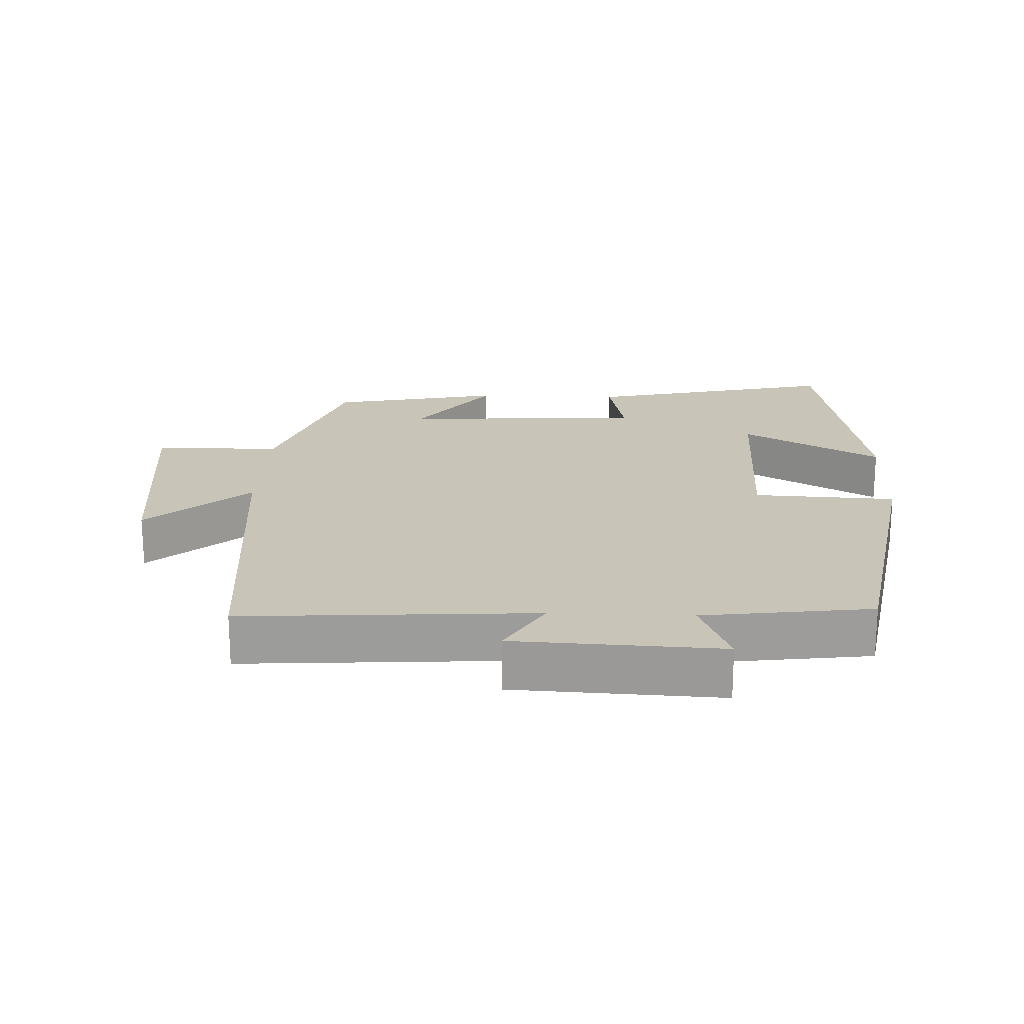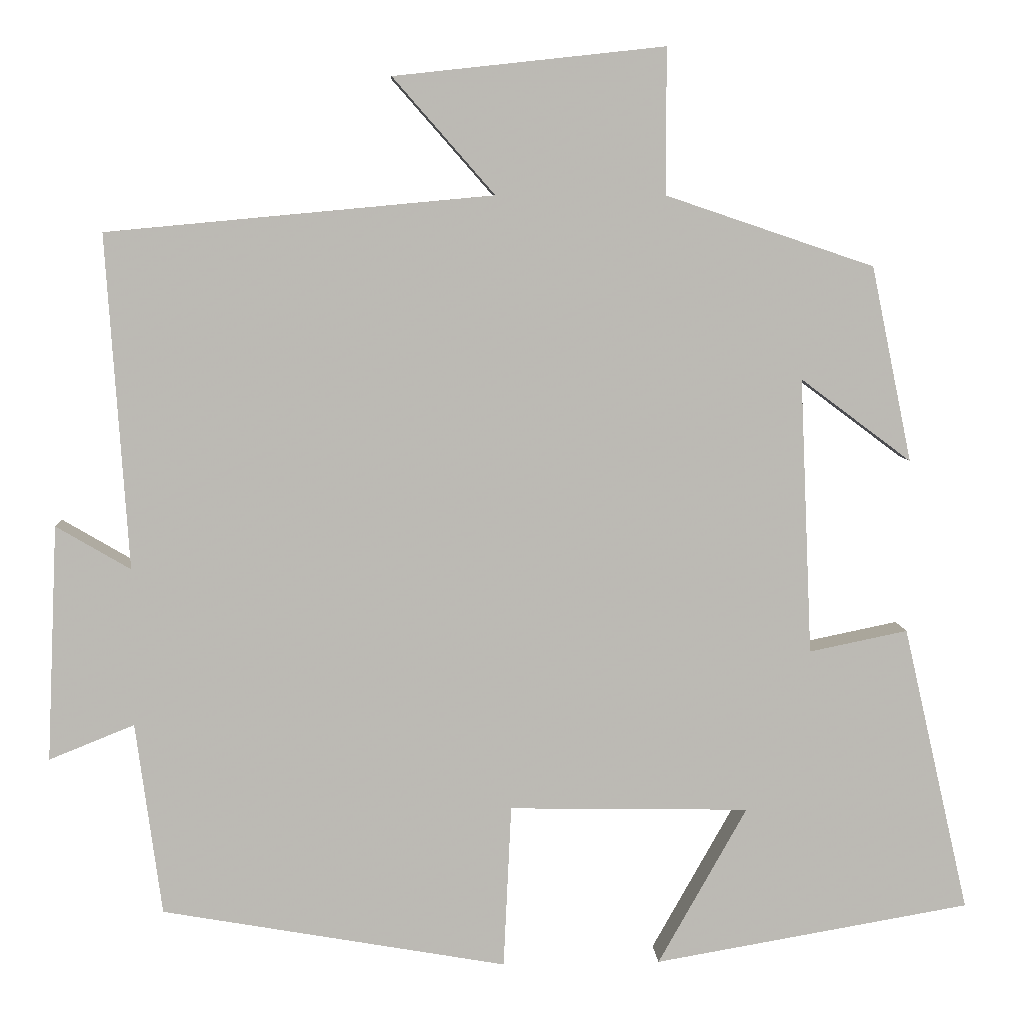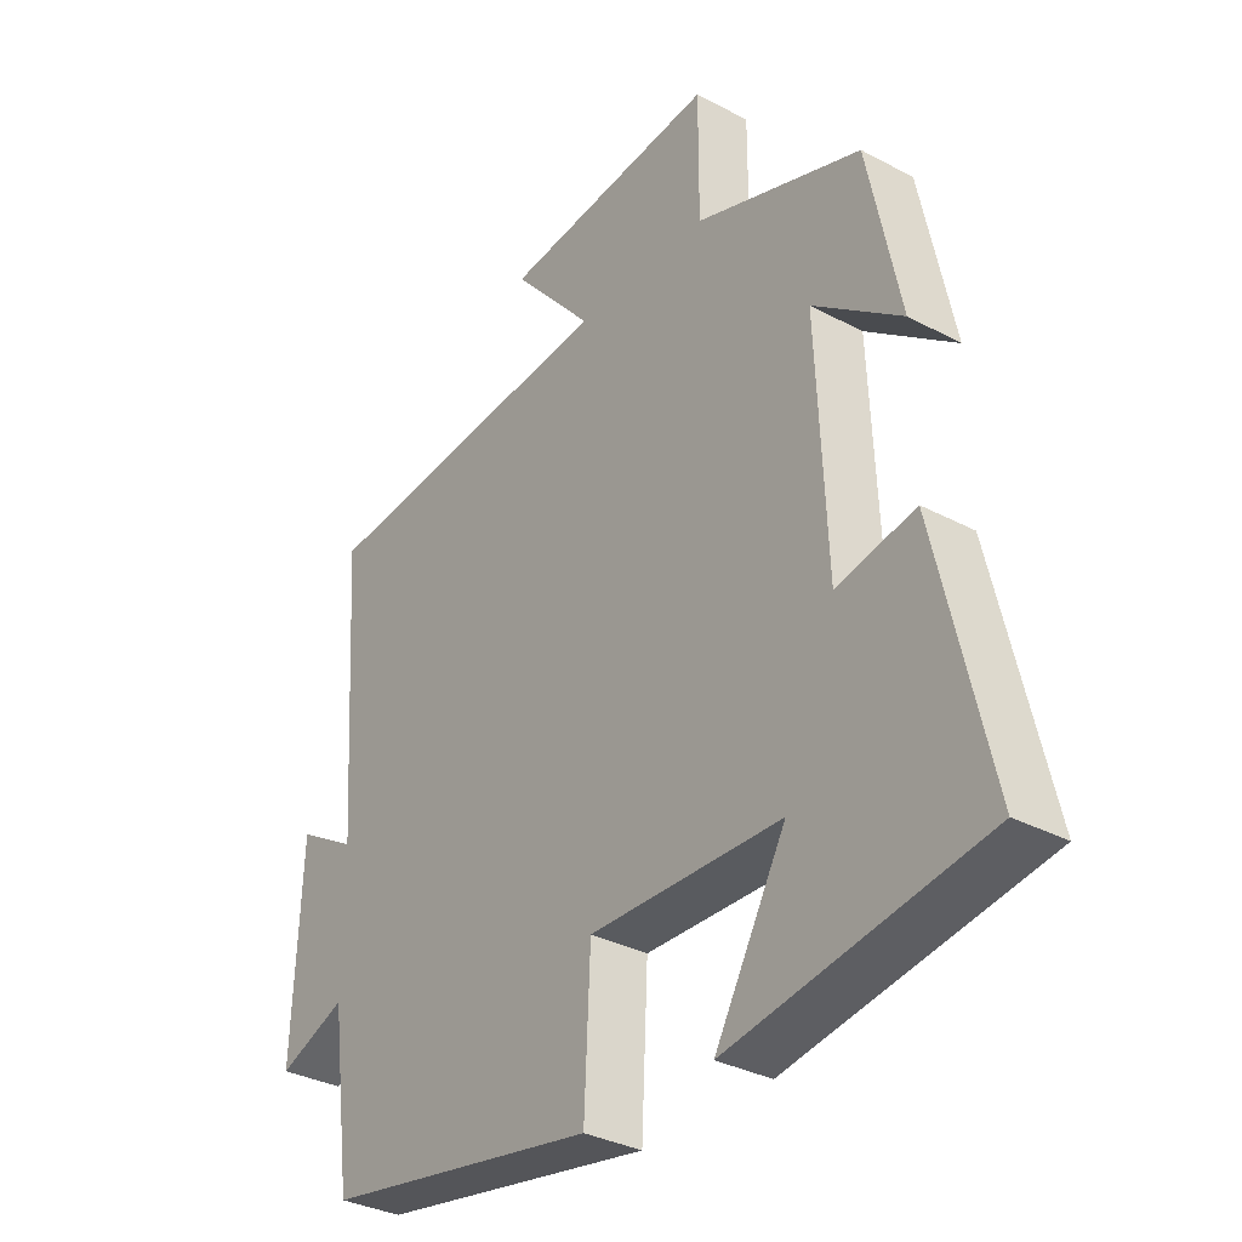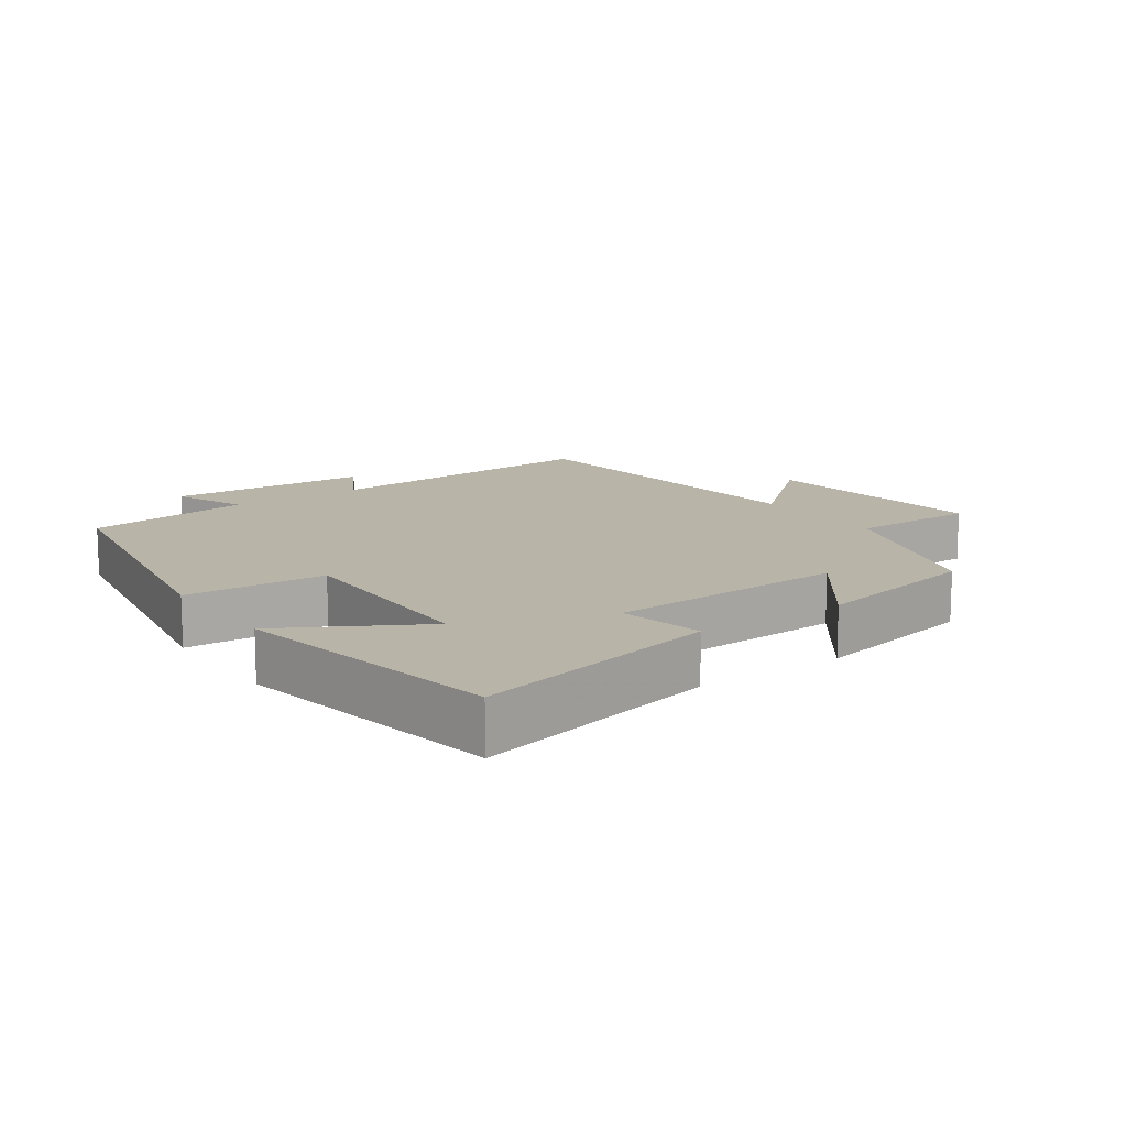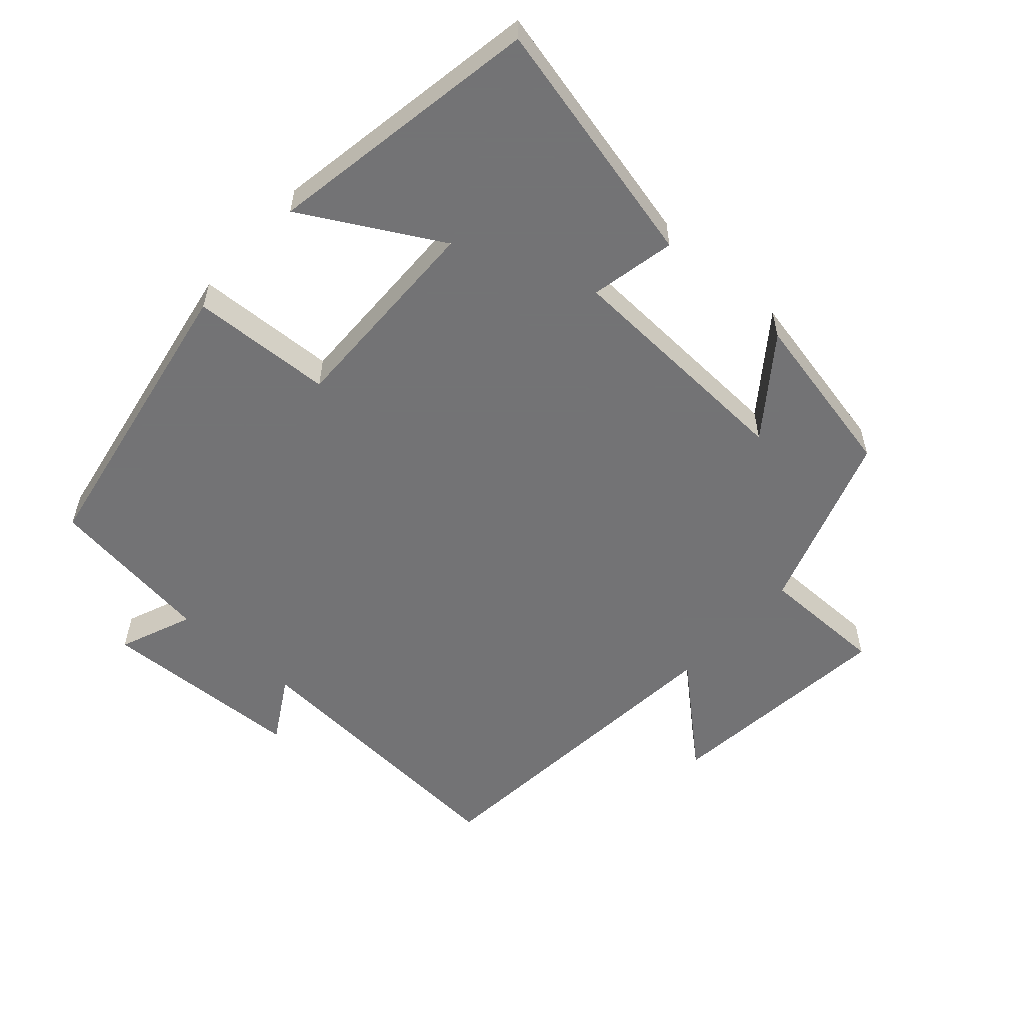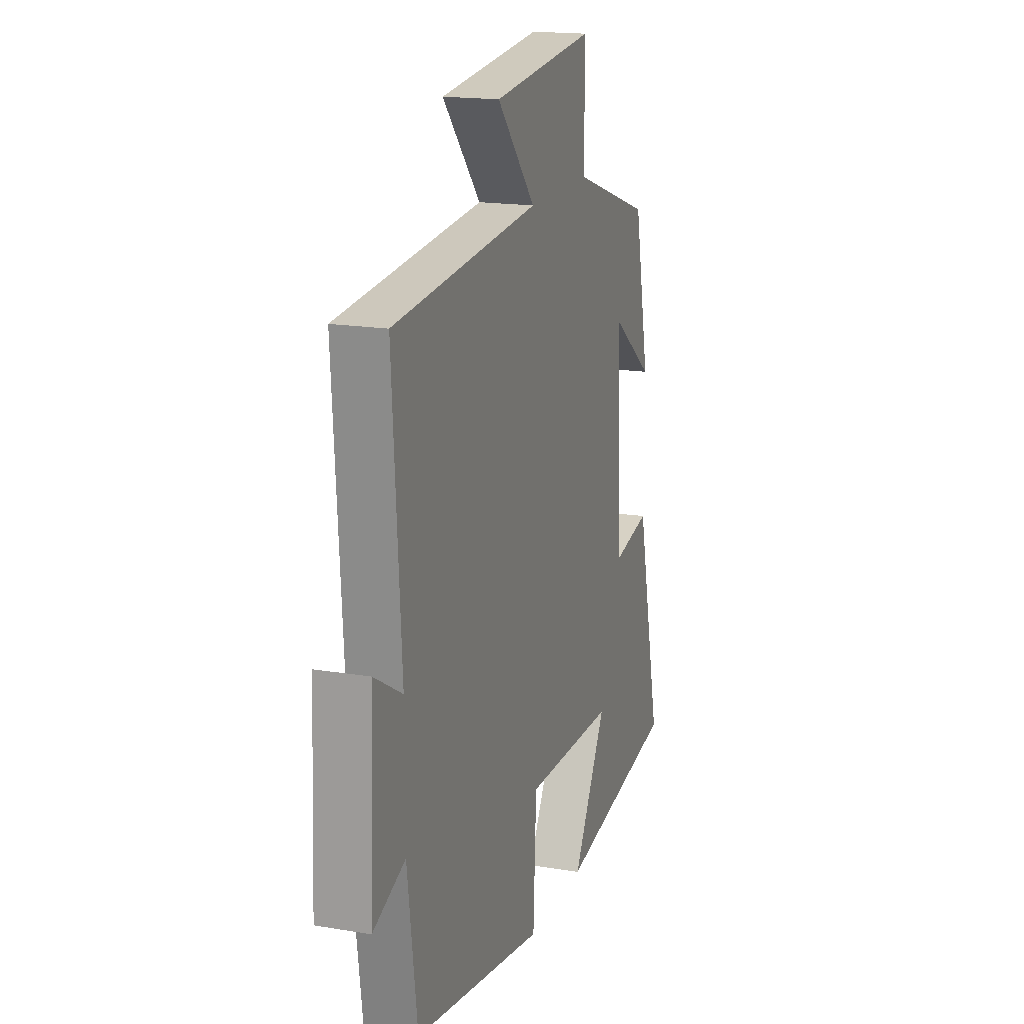
<metadata>
{"format":"obj","ext":"obj","renderer":"f3d","projection":"perspective","resolution":1024,"background":"white","views":[{"elev":20.2,"azim":92.3,"up":"+Y"},{"elev":7.0,"azim":176.8,"up":"+Z"},{"elev":-33.1,"azim":-126.3,"up":"+Z"},{"elev":13.2,"azim":-125.0,"up":"+Y"},{"elev":-56.0,"azim":-131.8,"up":"+Y"},{"elev":17.4,"azim":108.5,"up":"+Z"}]}
</metadata>
<code>
v -0.448 0.07 0.41
v -0.181 0.07 0.5
v -0.181 0.07 0.686
v 0.165 0.07 0.648
v 0.035 0.07 0.5
v 0.528 0.07 0.454
v 0.5 0.07 0.027
v 0.595 0.07 0.083
v 0.609 0.07 -0.219
v 0.5 0.07 -0.175
v 0.467 0.07 -0.422
v 0.025 0.07 -0.5
v 0.015 0.07 -0.291
v -0.293 0.07 -0.297
v -0.179 0.07 -0.5
v -0.585 0.07 -0.43
v -0.5 0.07 -0.062
v -0.374 0.07 -0.088
v -0.358 0.07 0.266
v -0.5 0.07 0.16
v -0.448 0 0.41
v -0.181 0 0.5
v -0.181 0 0.686
v 0.165 0 0.648
v 0.035 0 0.5
v 0.528 0 0.454
v 0.5 0 0.027
v 0.595 0 0.083
v 0.609 0 -0.219
v 0.5 0 -0.175
v 0.467 0 -0.422
v 0.025 0 -0.5
v 0.015 0 -0.291
v -0.293 0 -0.297
v -0.179 0 -0.5
v -0.585 0 -0.43
v -0.5 0 -0.062
v -0.374 0 -0.088
v -0.358 0 0.266
v -0.5 0 0.16
f 19 20 1 2
f 18 19 2
f 16 17 18
f 14 15 16
f 14 16 18
f 13 14 18 2
f 10 11 12 13
f 7 8 9 10
f 13 2 3
f 10 13 3
f 7 10 3
f 5 6 7
f 3 4 5
f 3 5 7
f 22 21 40 39
f 22 39 38
f 38 37 36
f 36 35 34
f 38 36 34
f 22 38 34 33
f 33 32 31 30
f 30 29 28 27
f 23 22 33
f 23 33 30
f 23 30 27
f 27 26 25
f 25 24 23
f 27 25 23
f 1 21 22 2
f 2 22 23 3
f 3 23 24 4
f 4 24 25 5
f 5 25 26 6
f 6 26 27 7
f 7 27 28 8
f 8 28 29 9
f 9 29 30 10
f 10 30 31 11
f 11 31 32 12
f 12 32 33 13
f 13 33 34 14
f 14 34 35 15
f 15 35 36 16
f 16 36 37 17
f 17 37 38 18
f 18 38 39 19
f 19 39 40 20
f 20 40 21 1

</code>
